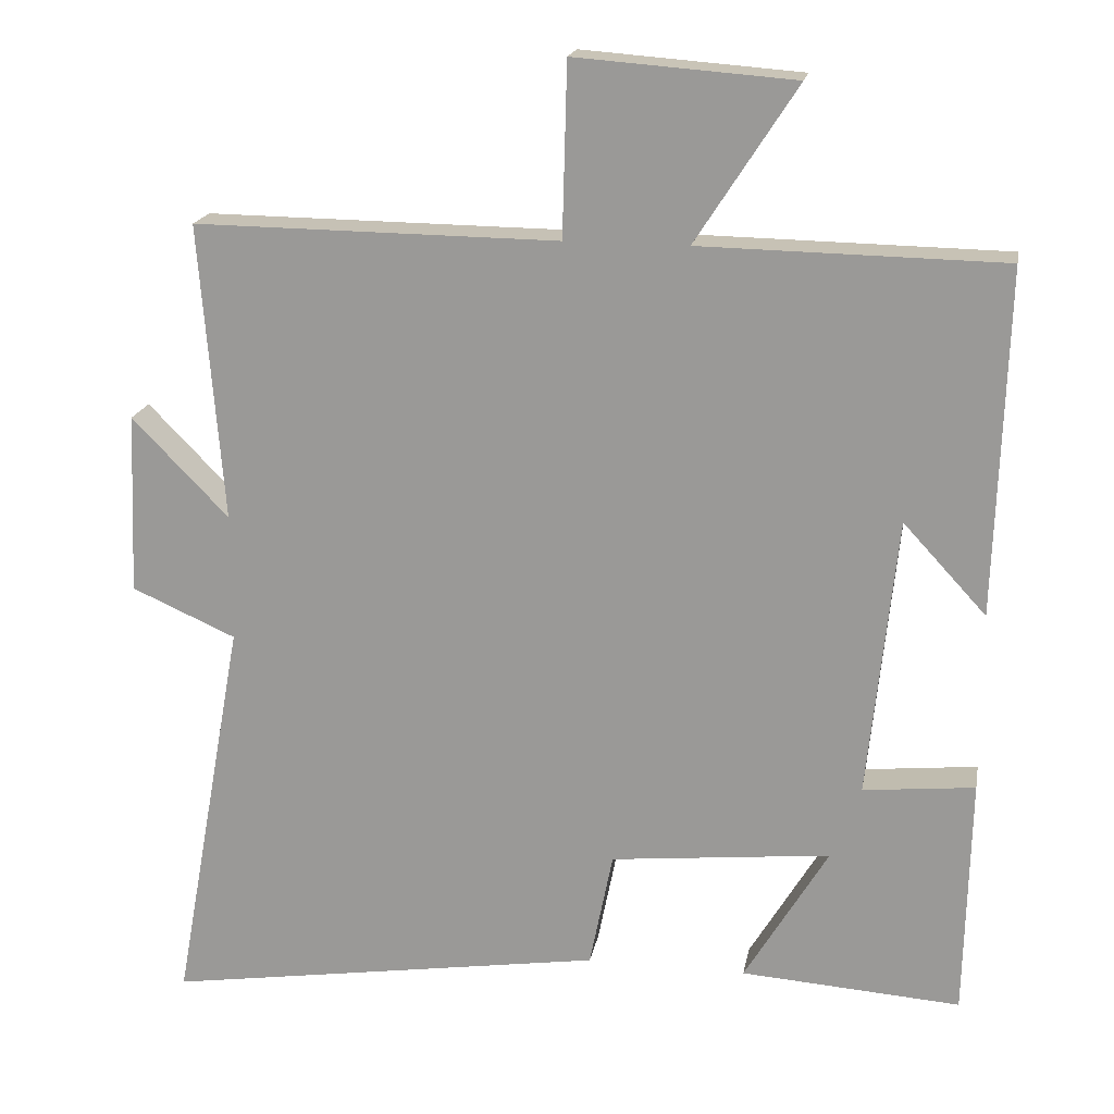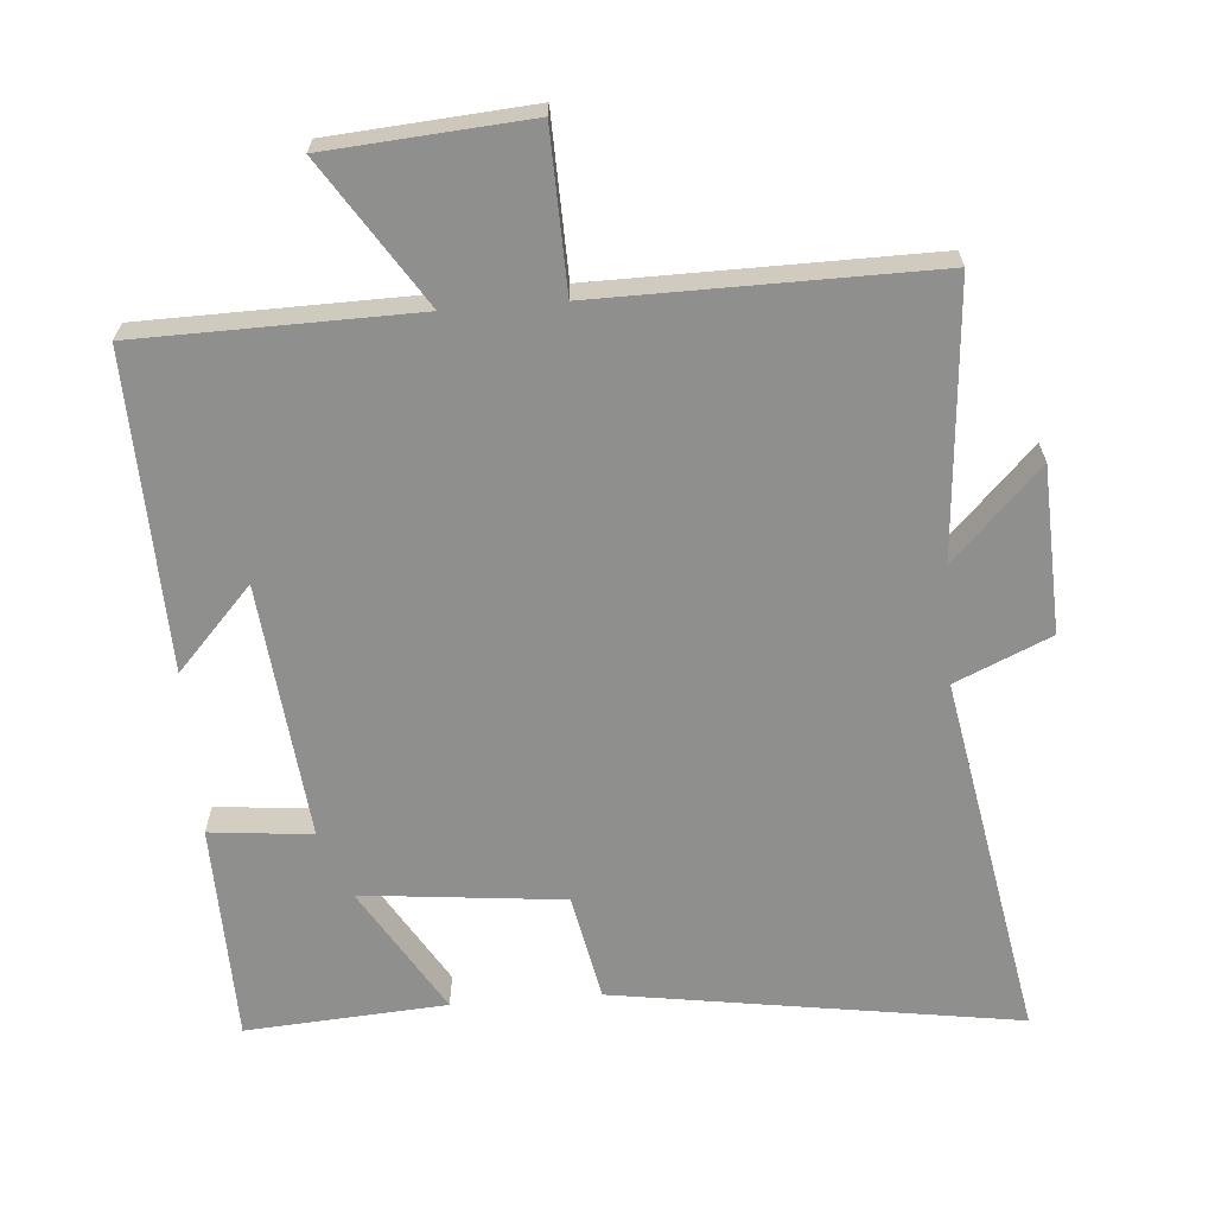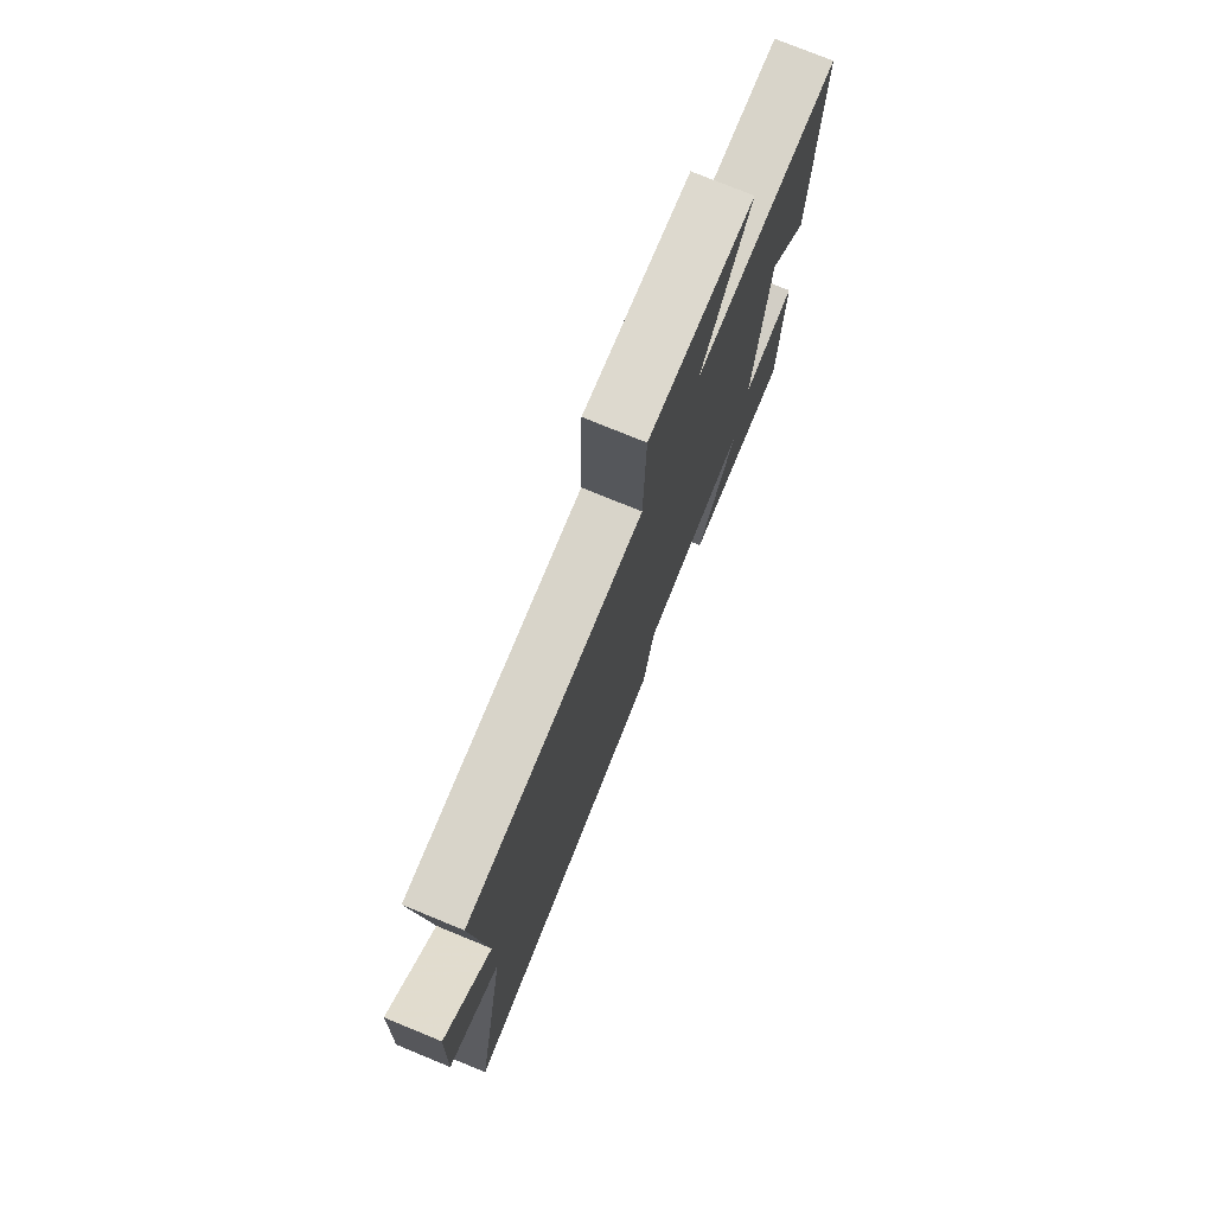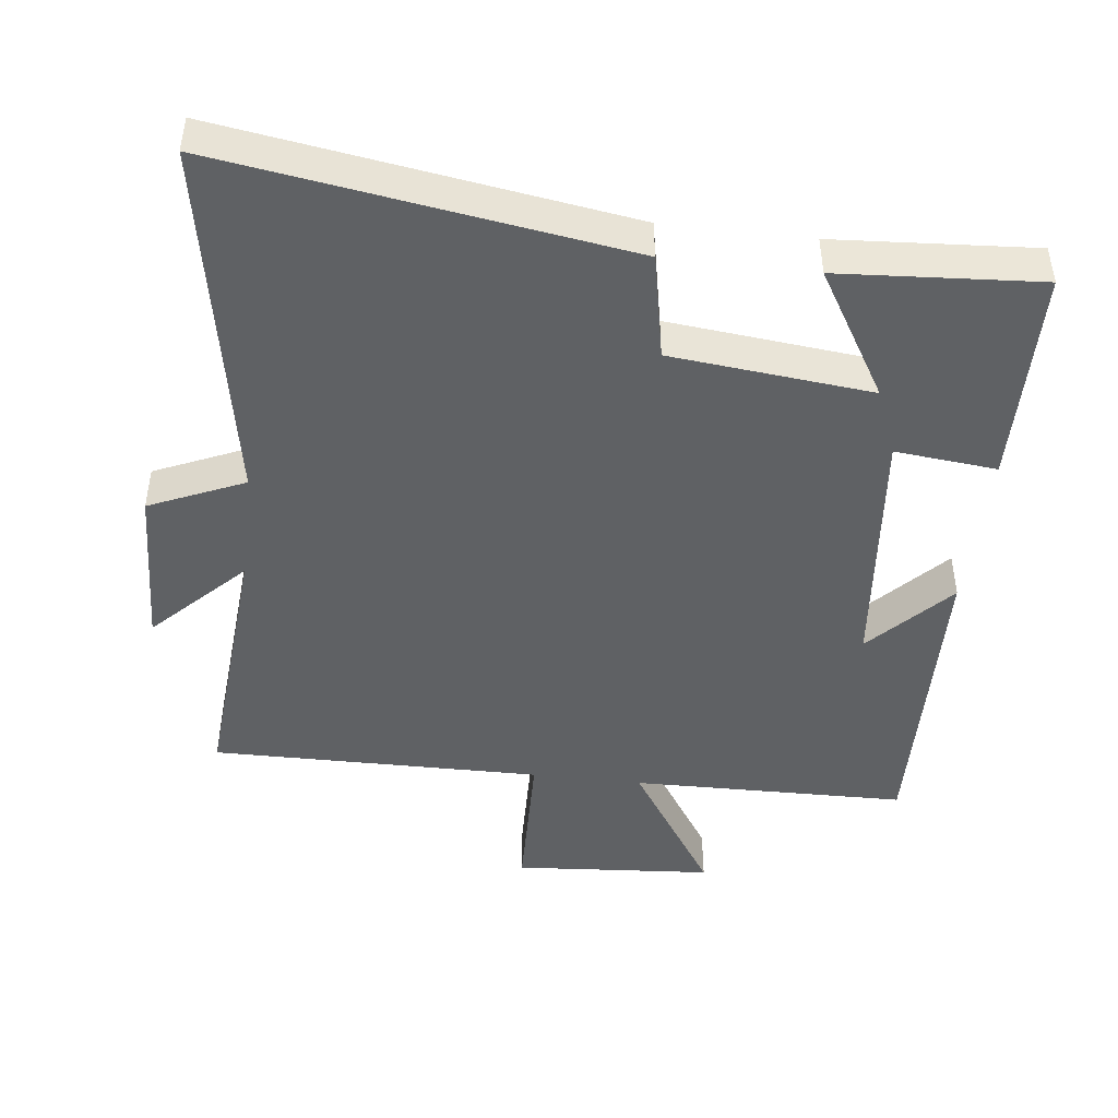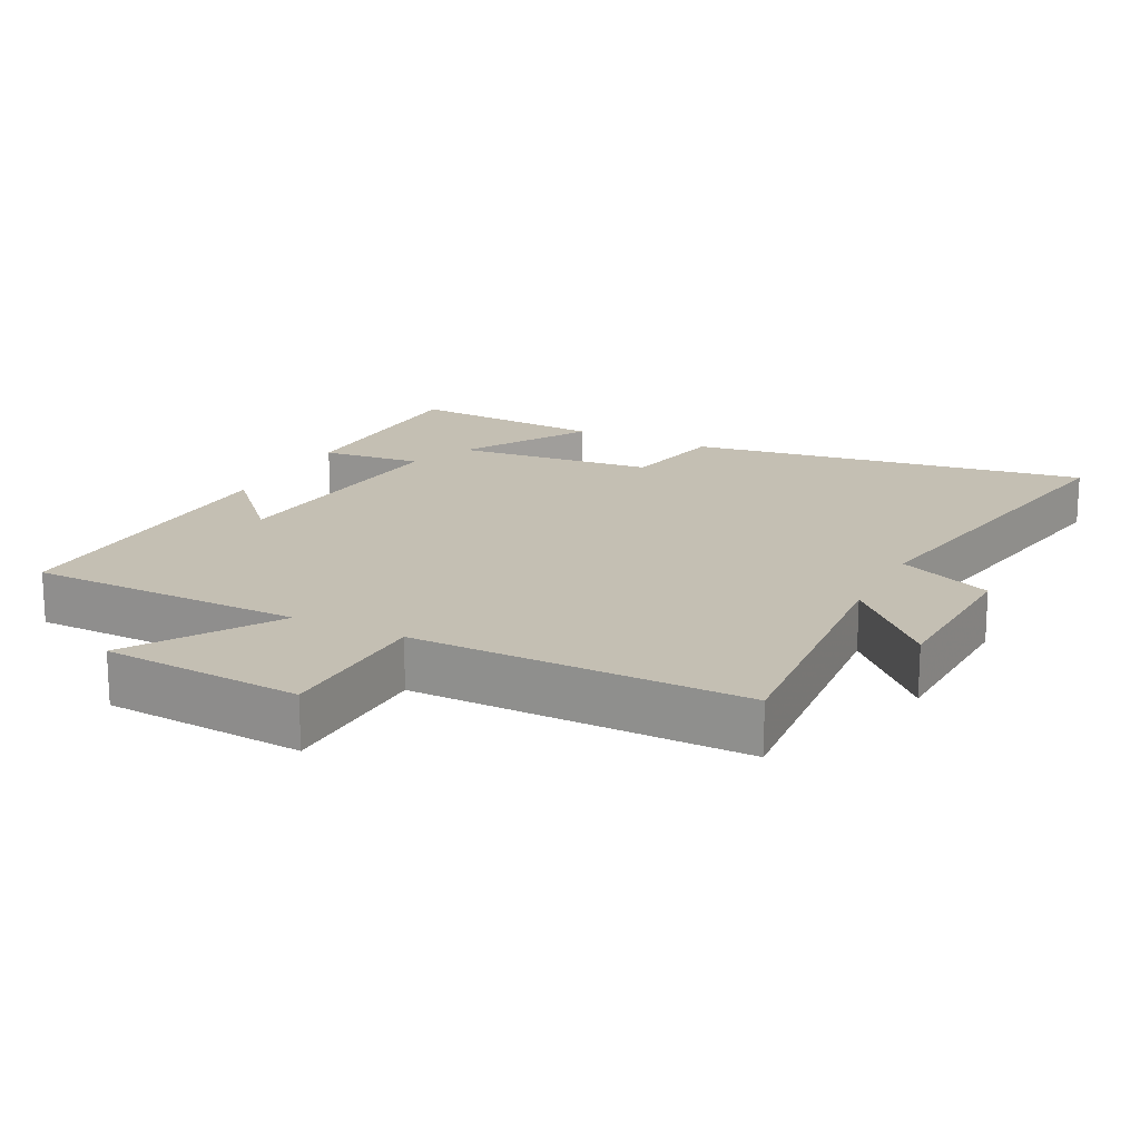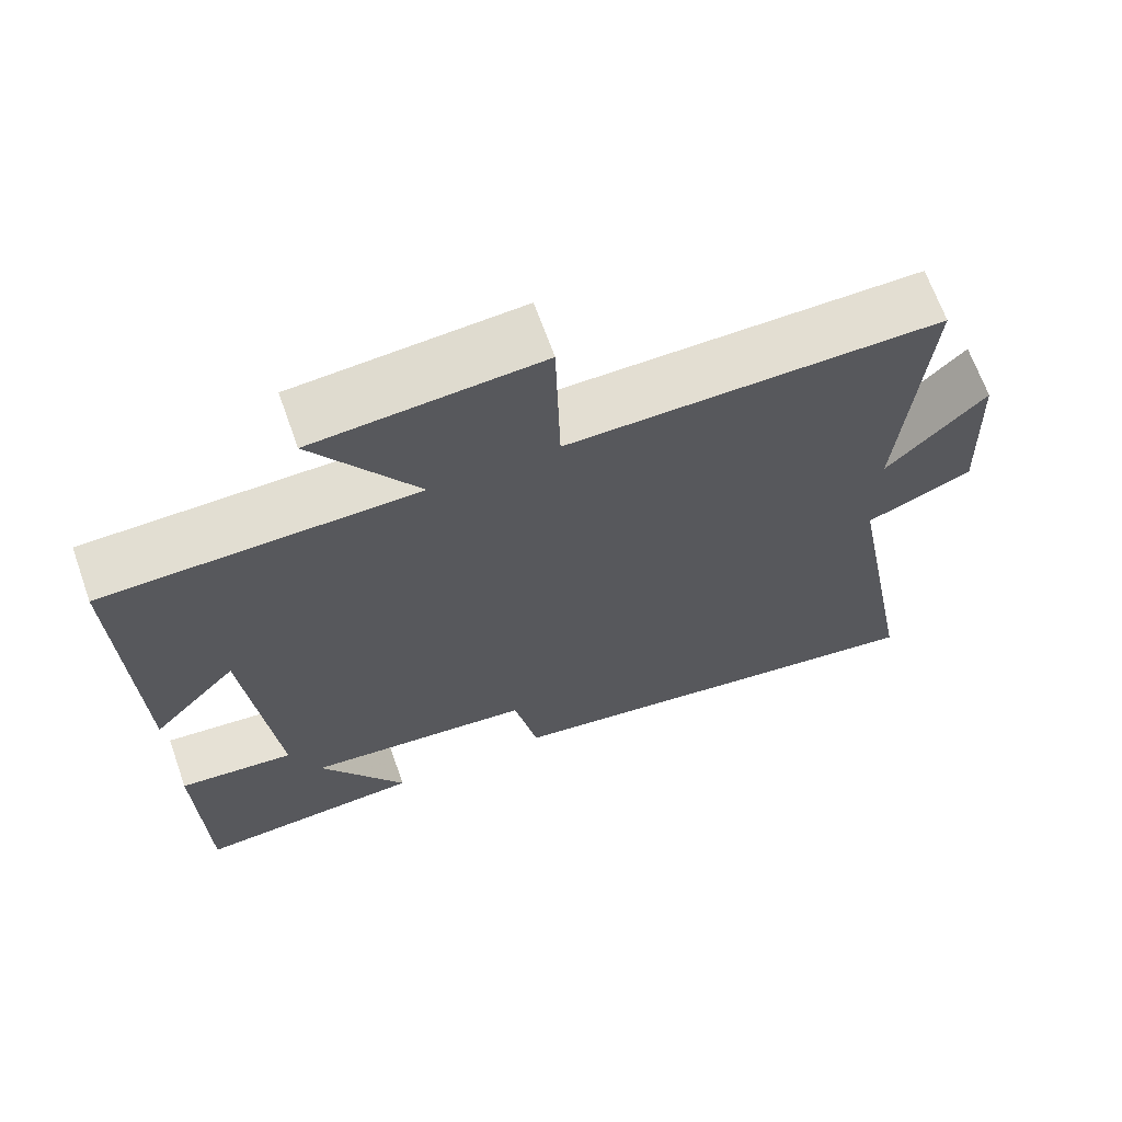
<metadata>
{"format":"obj","ext":"obj","renderer":"f3d","projection":"perspective","resolution":1024,"background":"white","views":[{"elev":18.6,"azim":-169.7,"up":"+Z"},{"elev":-65.2,"azim":4.5,"up":"+Y"},{"elev":76.2,"azim":112.3,"up":"+Z"},{"elev":-45.4,"azim":173.2,"up":"+Y"},{"elev":17.8,"azim":26.7,"up":"+Y"},{"elev":67.3,"azim":-19.6,"up":"+Z"}]}
</metadata>
<code>
v -0.514 0.07 0.493
v -0.113 0.07 0.5
v -0.247 0.07 0.707
v 0.043 0.07 0.729
v 0.049 0.07 0.5
v 0.531 0.07 0.505
v 0.5 0.07 0.111
v 0.628 0.07 0.242
v 0.638 0.07 0.002
v 0.5 0.07 -0.059
v 0.596 0.07 -0.589
v 0.01 0.07 -0.5
v -0.021 0.07 -0.345
v -0.313 0.07 -0.315
v -0.202 0.07 -0.5
v -0.493 0.07 -0.52
v -0.5 0.07 -0.202
v -0.352 0.07 -0.217
v -0.39 0.07 0.155
v -0.5 0.07 0.036
v -0.514 0 0.493
v -0.113 0 0.5
v -0.247 0 0.707
v 0.043 0 0.729
v 0.049 0 0.5
v 0.531 0 0.505
v 0.5 0 0.111
v 0.628 0 0.242
v 0.638 0 0.002
v 0.5 0 -0.059
v 0.596 0 -0.589
v 0.01 0 -0.5
v -0.021 0 -0.345
v -0.313 0 -0.315
v -0.202 0 -0.5
v -0.493 0 -0.52
v -0.5 0 -0.202
v -0.352 0 -0.217
v -0.39 0 0.155
v -0.5 0 0.036
f 19 20 1 2
f 18 19 2
f 16 17 18
f 14 15 16
f 14 16 18
f 13 14 18 2
f 10 11 12 13
f 7 8 9 10
f 7 10 13 2
f 5 6 7
f 2 3 4 5
f 2 5 7
f 22 21 40 39
f 22 39 38
f 38 37 36
f 36 35 34
f 38 36 34
f 22 38 34 33
f 33 32 31 30
f 30 29 28 27
f 22 33 30 27
f 27 26 25
f 25 24 23 22
f 27 25 22
f 1 21 22 2
f 2 22 23 3
f 3 23 24 4
f 4 24 25 5
f 5 25 26 6
f 6 26 27 7
f 7 27 28 8
f 8 28 29 9
f 9 29 30 10
f 10 30 31 11
f 11 31 32 12
f 12 32 33 13
f 13 33 34 14
f 14 34 35 15
f 15 35 36 16
f 16 36 37 17
f 17 37 38 18
f 18 38 39 19
f 19 39 40 20
f 20 40 21 1

</code>
